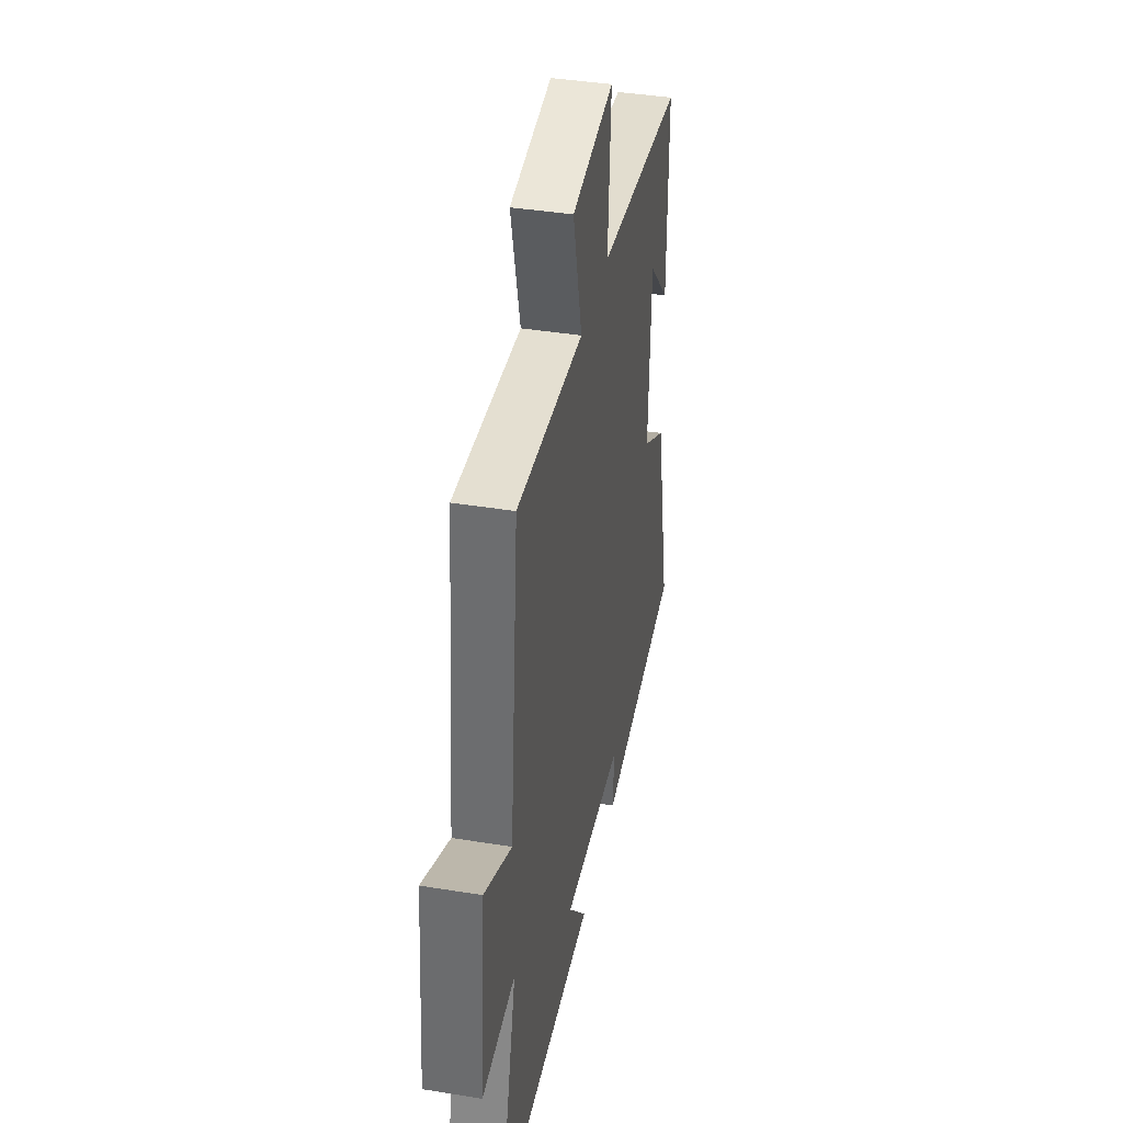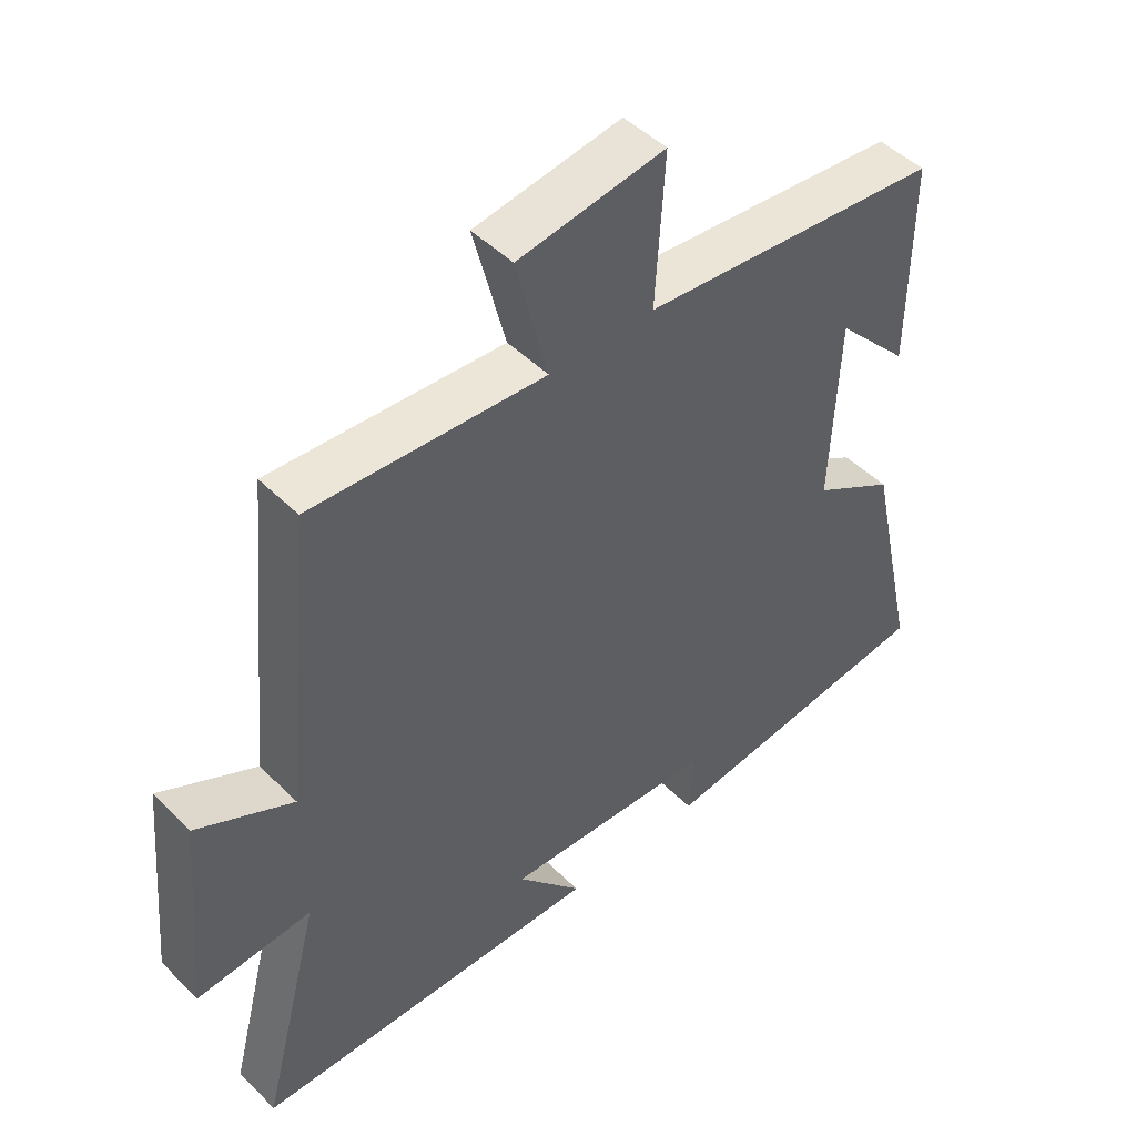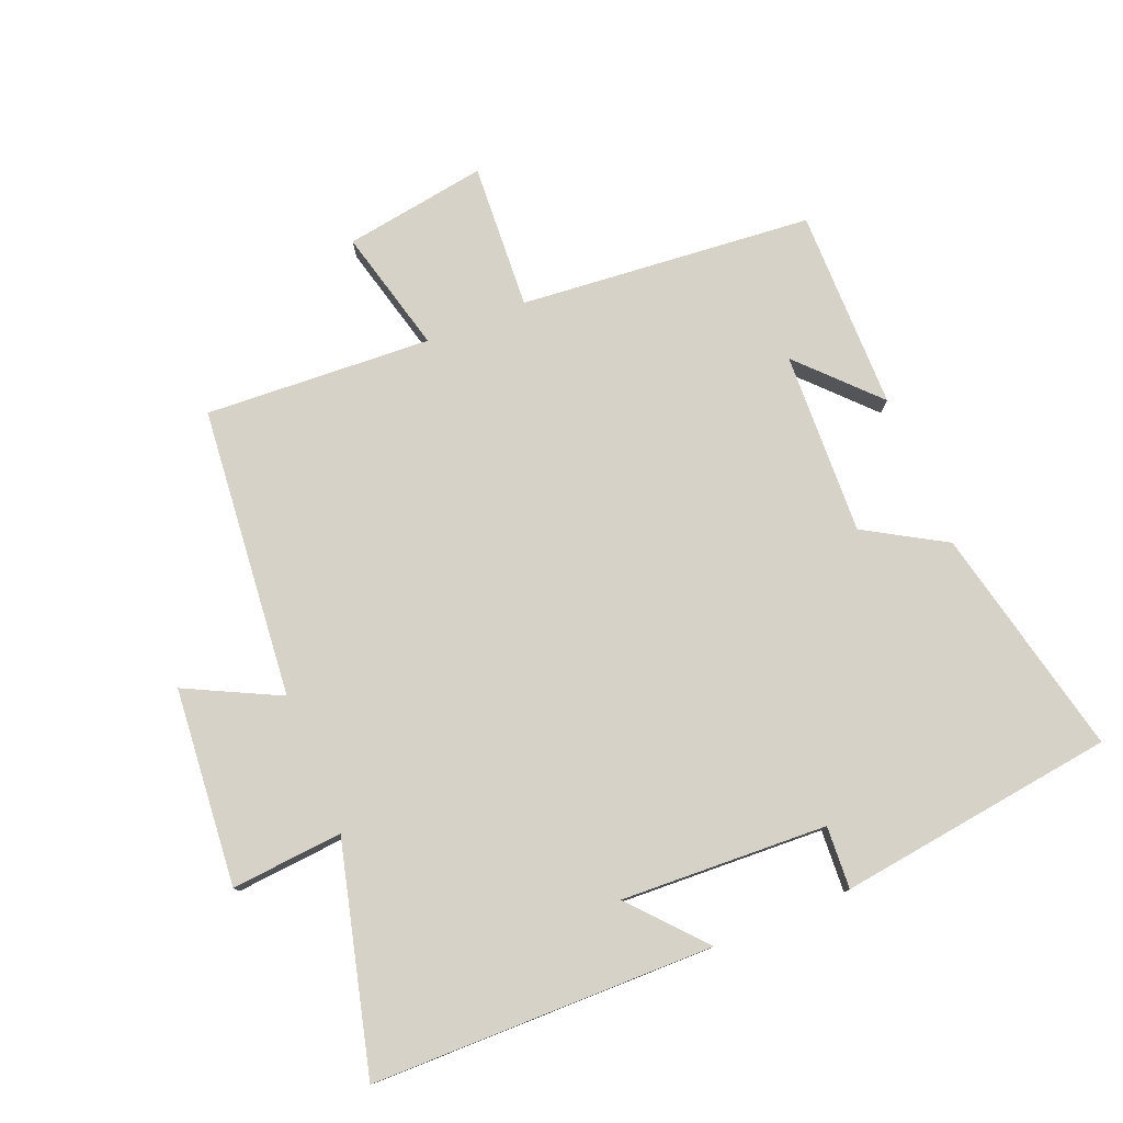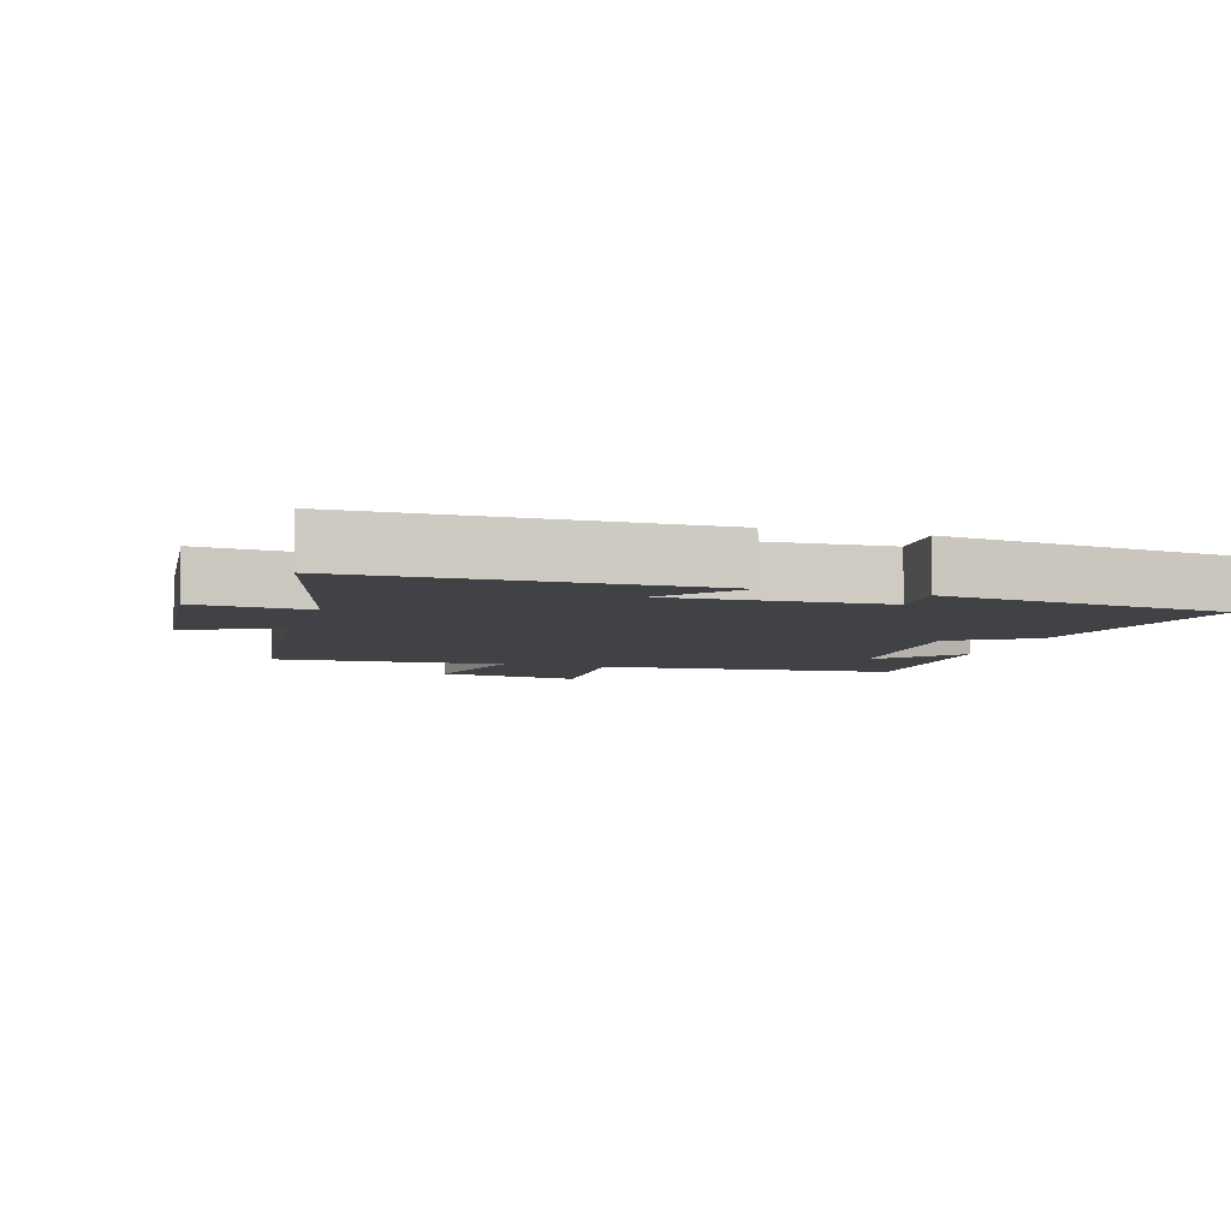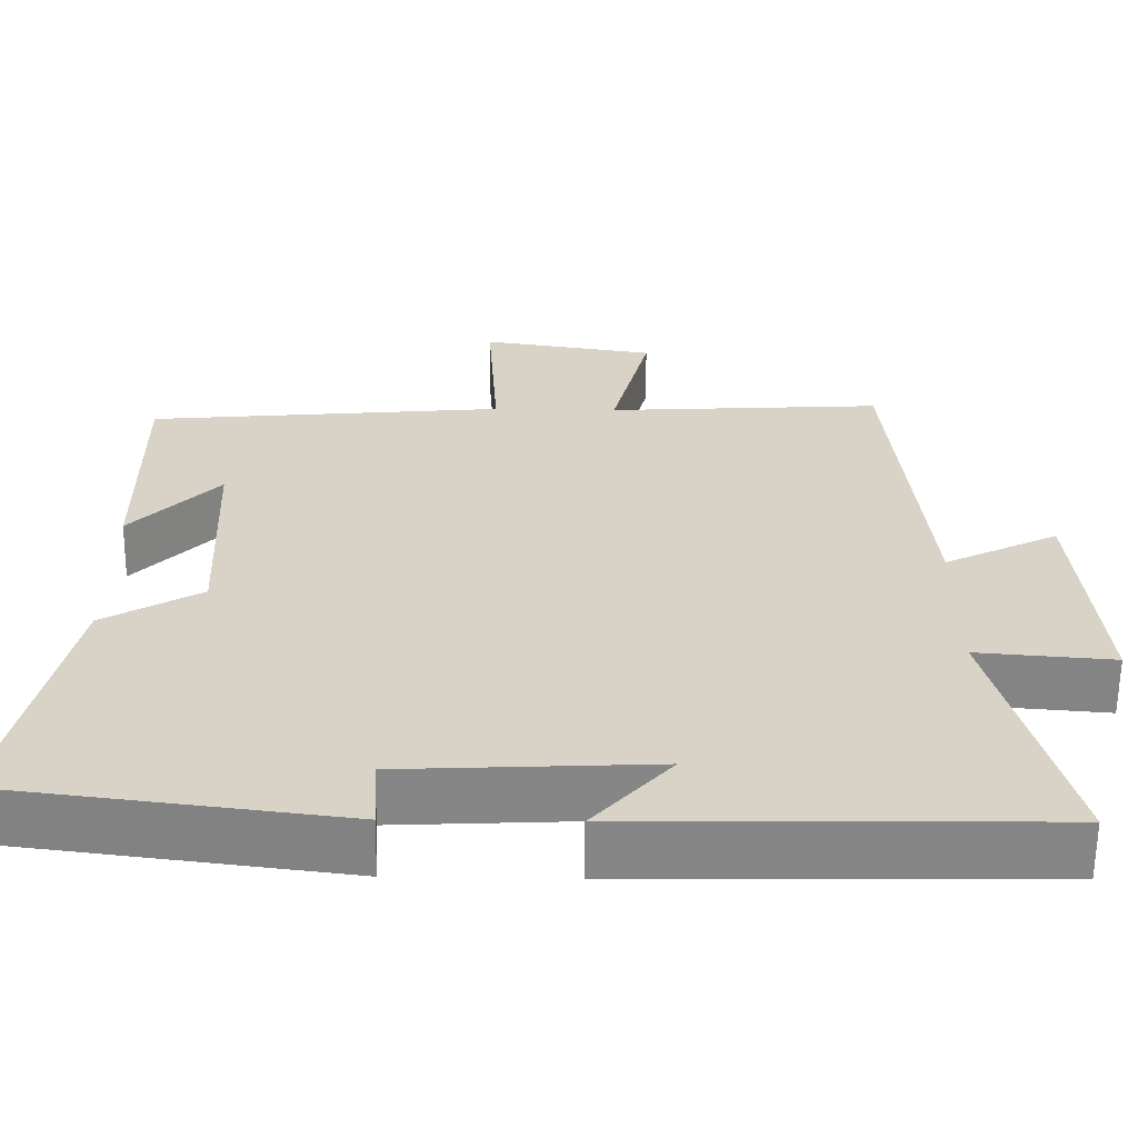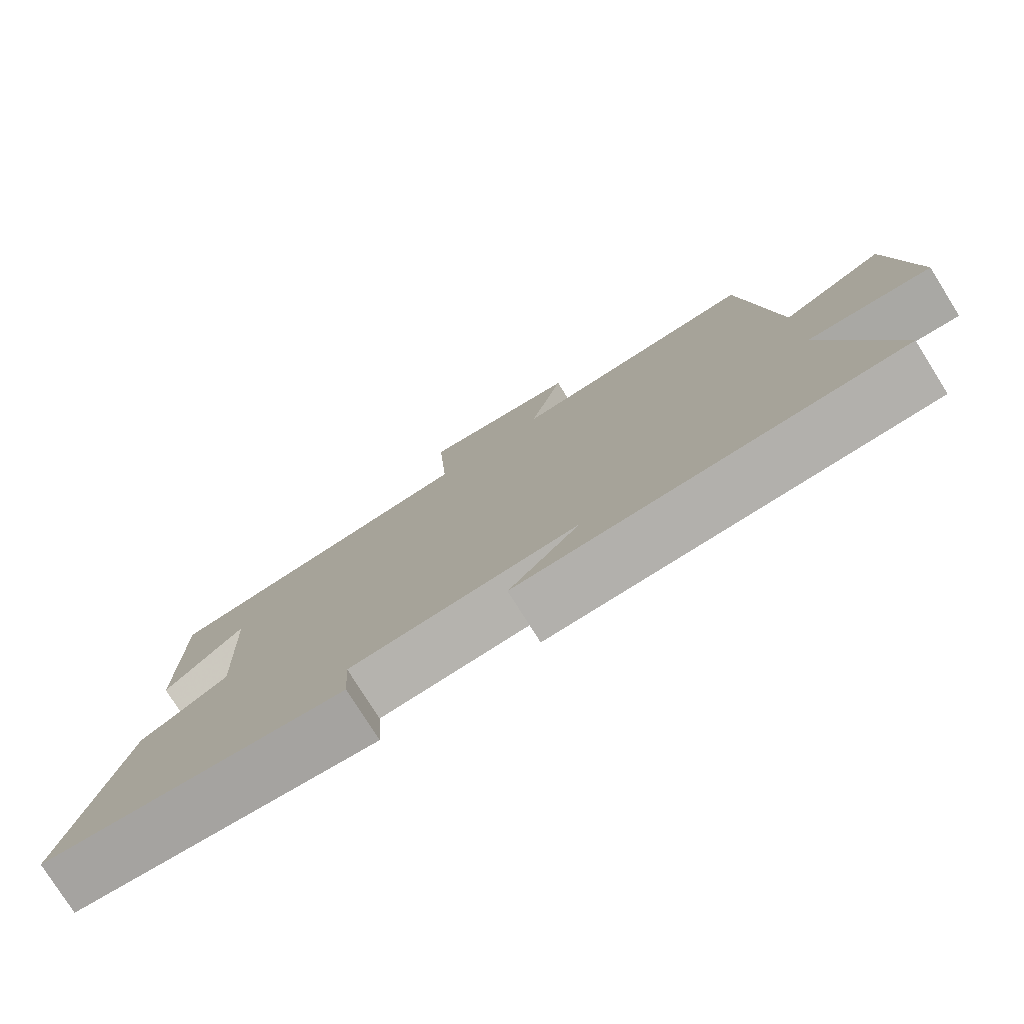
<metadata>
{"format":"obj","ext":"obj","renderer":"f3d","projection":"perspective","resolution":1024,"background":"white","views":[{"elev":39.9,"azim":101.4,"up":"+Z"},{"elev":47.4,"azim":137.9,"up":"+Z"},{"elev":78.2,"azim":157.6,"up":"+Y"},{"elev":-6.3,"azim":163.2,"up":"+Y"},{"elev":-61.9,"azim":-0.6,"up":"+Z"},{"elev":-78.2,"azim":32.1,"up":"+Z"}]}
</metadata>
<code>
v 0.456 0.07 0.521
v 0.5 0.07 0.073
v 0.644 0.07 0.145
v 0.672 0.07 -0.159
v 0.5 0.07 -0.145
v 0.59 0.07 -0.492
v 0.063 0.07 -0.5
v 0.161 0.07 -0.388
v -0.157 0.07 -0.404
v -0.151 0.07 -0.5
v -0.578 0.07 -0.445
v -0.5 0.07 -0.09
v -0.377 0.07 -0.017
v -0.389 0.07 0.265
v -0.5 0.07 0.148
v -0.502 0.07 0.458
v -0.051 0.07 0.5
v -0.065 0.07 0.725
v 0.155 0.07 0.691
v 0.107 0.07 0.5
v 0.456 0 0.521
v 0.5 0 0.073
v 0.644 0 0.145
v 0.672 0 -0.159
v 0.5 0 -0.145
v 0.59 0 -0.492
v 0.063 0 -0.5
v 0.161 0 -0.388
v -0.157 0 -0.404
v -0.151 0 -0.5
v -0.578 0 -0.445
v -0.5 0 -0.09
v -0.377 0 -0.017
v -0.389 0 0.265
v -0.5 0 0.148
v -0.502 0 0.458
v -0.051 0 0.5
v -0.065 0 0.725
v 0.155 0 0.691
v 0.107 0 0.5
f 17 18 19 20
f 16 17 20
f 16 20 1 2
f 14 15 16
f 14 16 2
f 13 14 2
f 11 12 13
f 10 11 13
f 9 10 13
f 8 9 13 2
f 5 6 7 8
f 5 8 2 3
f 3 4 5
f 40 39 38 37
f 40 37 36
f 22 21 40 36
f 36 35 34
f 22 36 34
f 22 34 33
f 33 32 31
f 33 31 30
f 33 30 29
f 22 33 29 28
f 28 27 26 25
f 23 22 28 25
f 25 24 23
f 1 21 22 2
f 2 22 23 3
f 3 23 24 4
f 4 24 25 5
f 5 25 26 6
f 6 26 27 7
f 7 27 28 8
f 8 28 29 9
f 9 29 30 10
f 10 30 31 11
f 11 31 32 12
f 12 32 33 13
f 13 33 34 14
f 14 34 35 15
f 15 35 36 16
f 16 36 37 17
f 17 37 38 18
f 18 38 39 19
f 19 39 40 20
f 20 40 21 1

</code>
